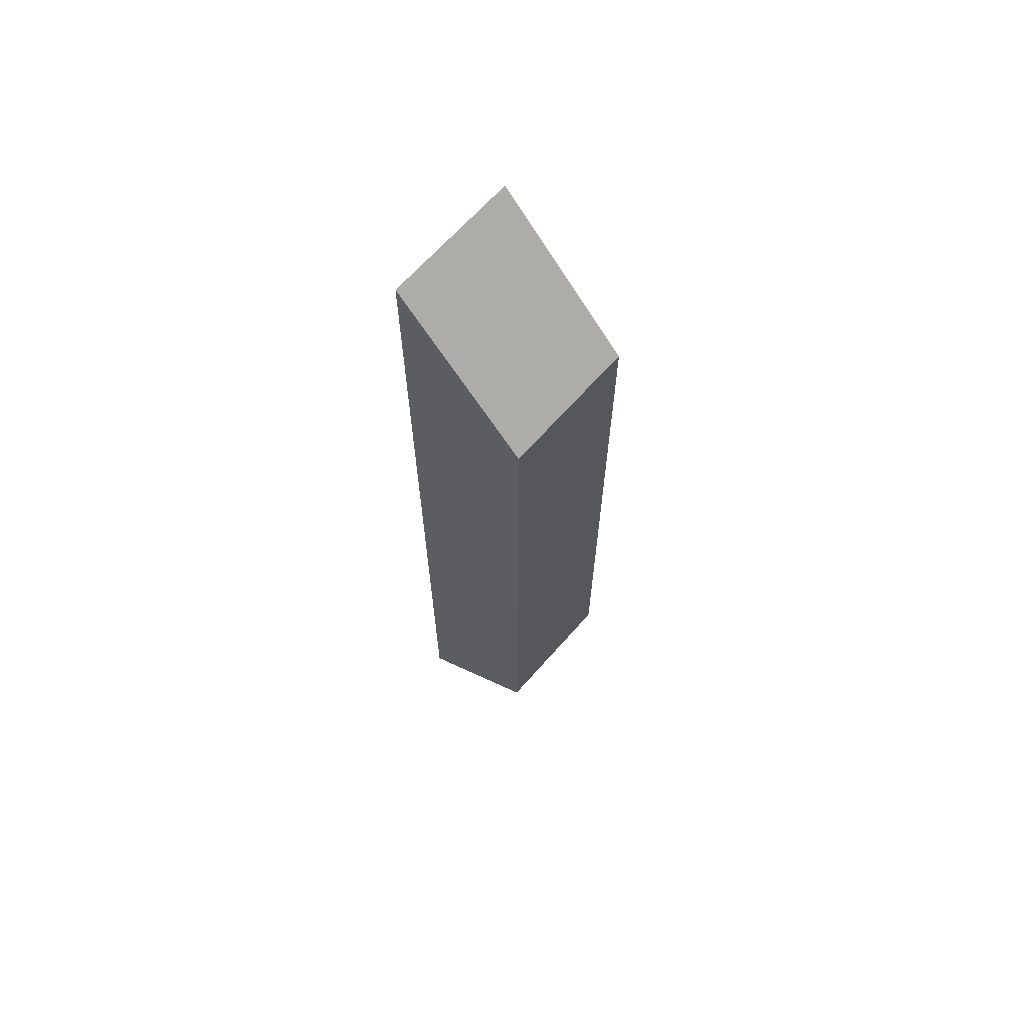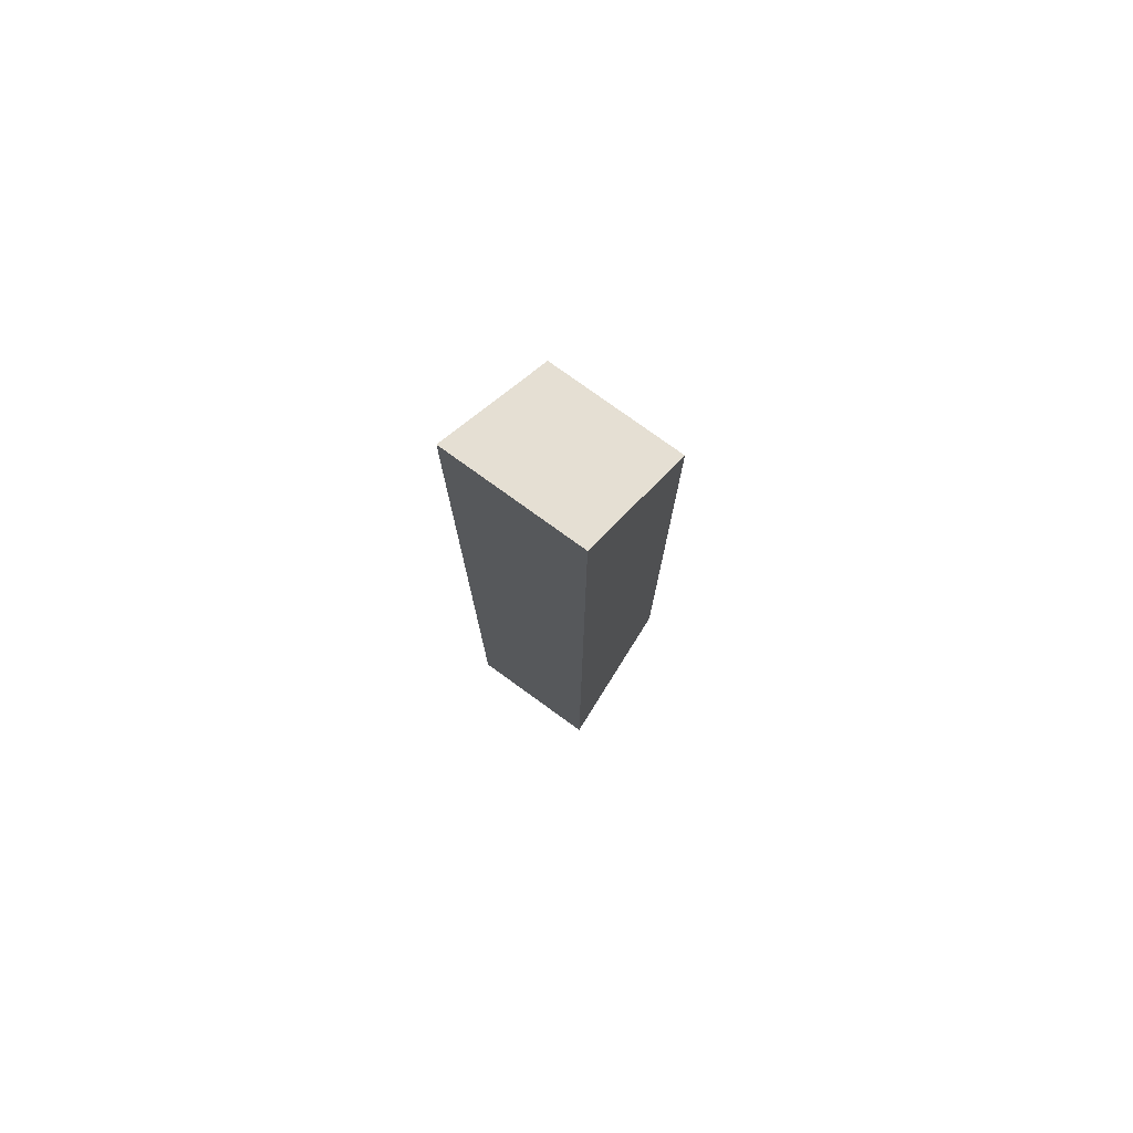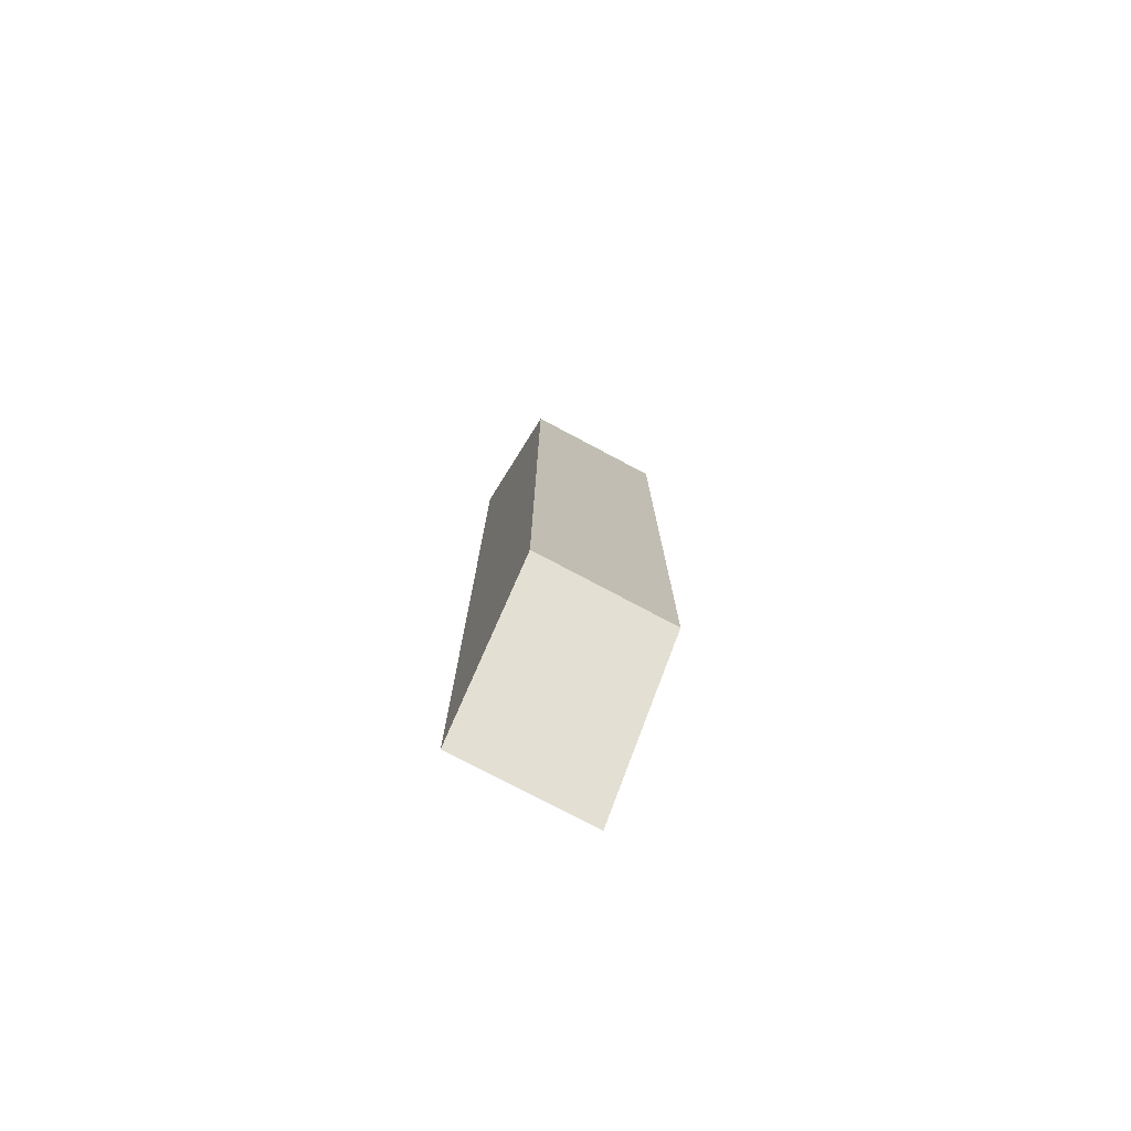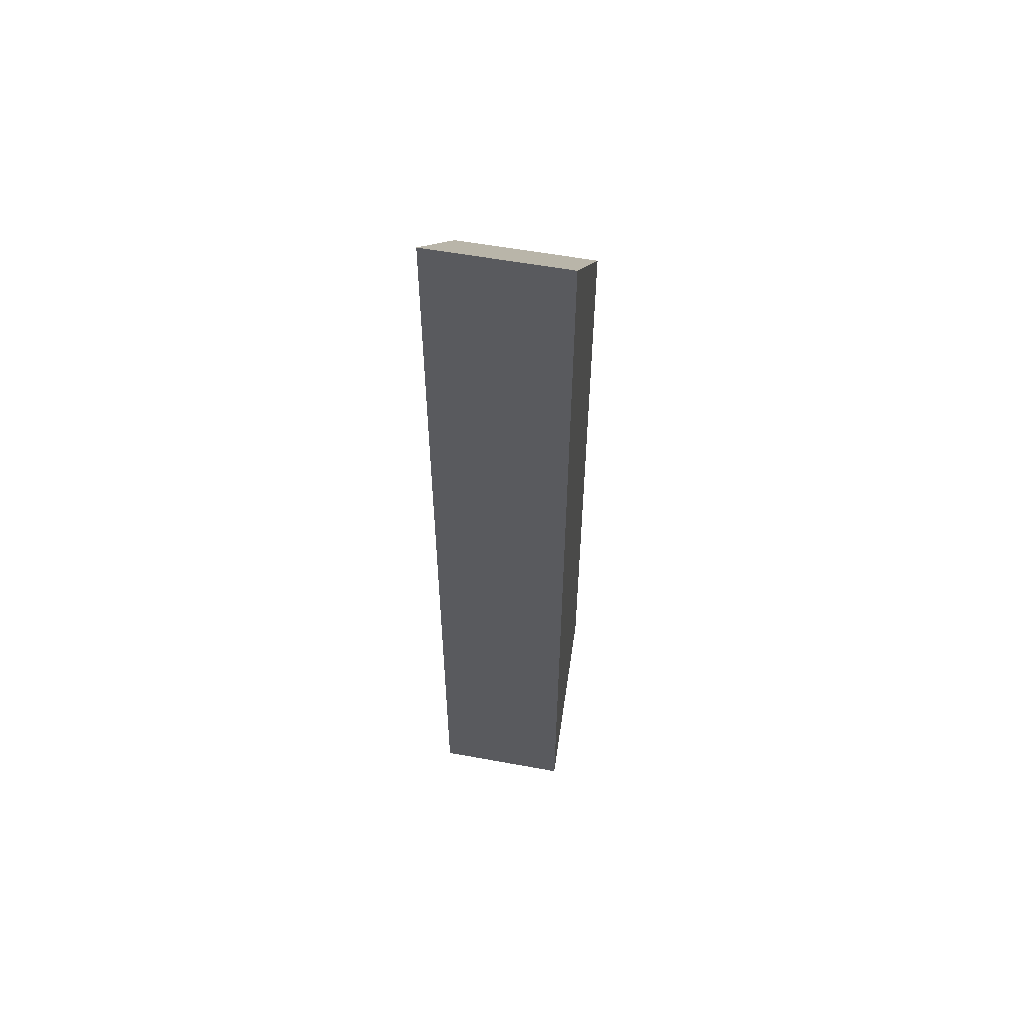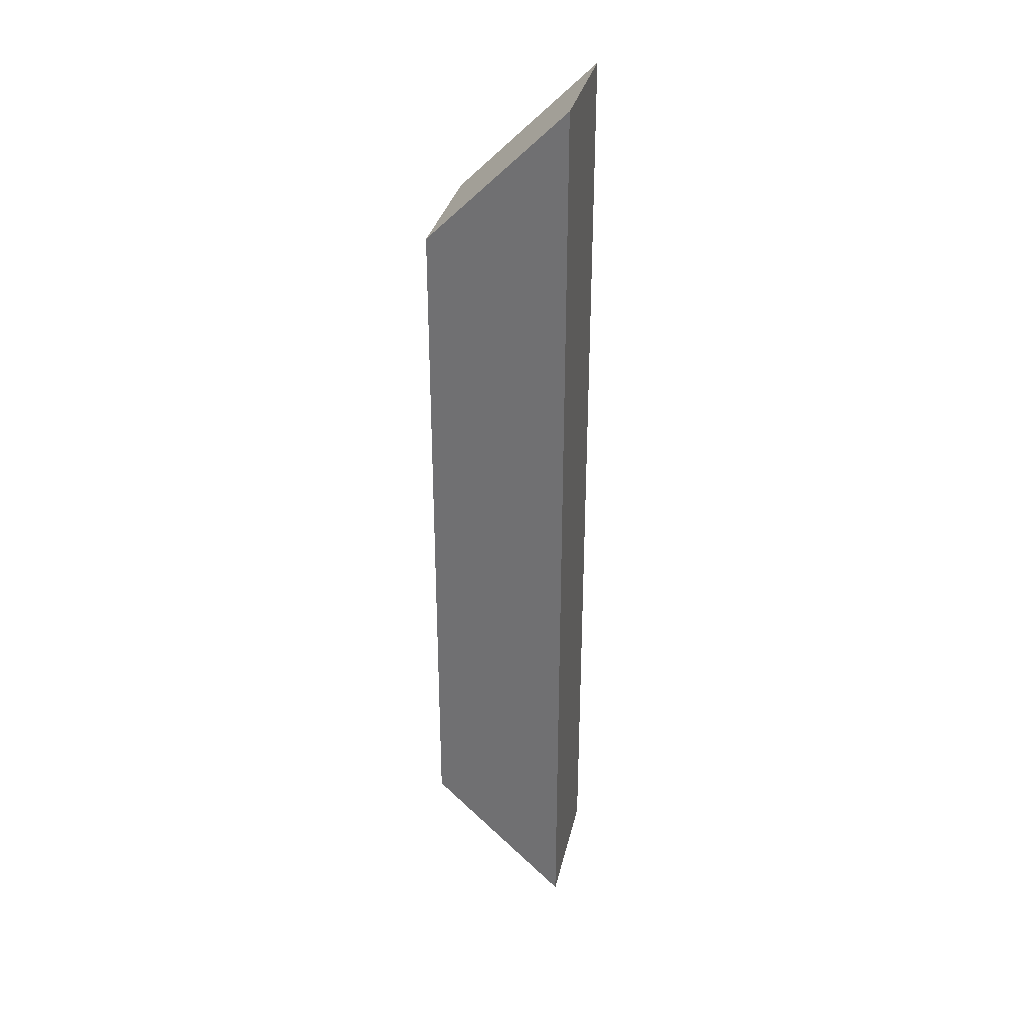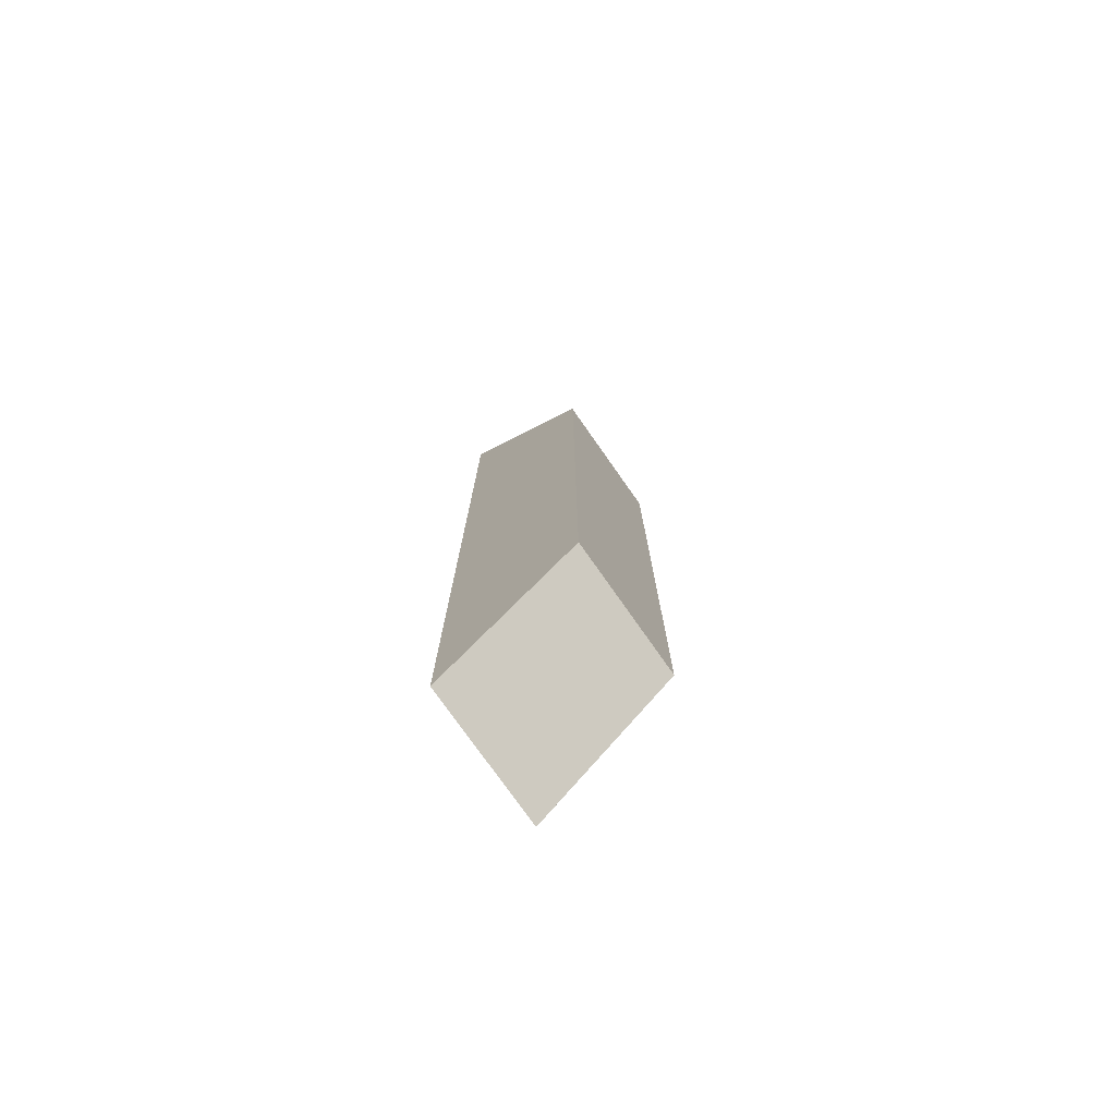
<metadata>
{"format":"obj","ext":"obj","renderer":"f3d","projection":"perspective","resolution":1024,"background":"white","views":[{"elev":66.7,"azim":41.5,"up":"+Y"},{"elev":77.4,"azim":-54.1,"up":"+Y"},{"elev":-76.9,"azim":62.0,"up":"+Y"},{"elev":56.2,"azim":-79.1,"up":"+Y"},{"elev":32.8,"azim":-167.3,"up":"+Y"},{"elev":-76.5,"azim":35.1,"up":"+Y"}]}
</metadata>
<code>
g pb_Mesh299976
v 5.781e-06 -3 8.166e-06
v -1 -4 6.854e-06
v 0 2 0
v -1 3 0
v -1 -4 6.854e-06
v -1 -4 -1
v -1 3 0
v -1 3 -1
v -1 -4 -1
v 7.092e-06 -3 -1
v -1 3 -1
v 0 2 -1
v 7.092e-06 -3 -1
v 5.781e-06 -3 8.166e-06
v 0 2 -1
v 0 2 0
v 0 2 0
v -1 3 0
v 0 2 -1
v -1 3 -1
v 7.092e-06 -3 -1
v -1 -4 -1
v 5.781e-06 -3 8.166e-06
v -1 -4 6.854e-06
g pb_Mesh299976_0
f 3 2 1
f 3 4 2
f 7 6 5
f 7 8 6
f 11 10 9
f 11 12 10
f 15 14 13
f 15 16 14
f 19 18 17
f 19 20 18
f 23 22 21
f 23 24 22

</code>
